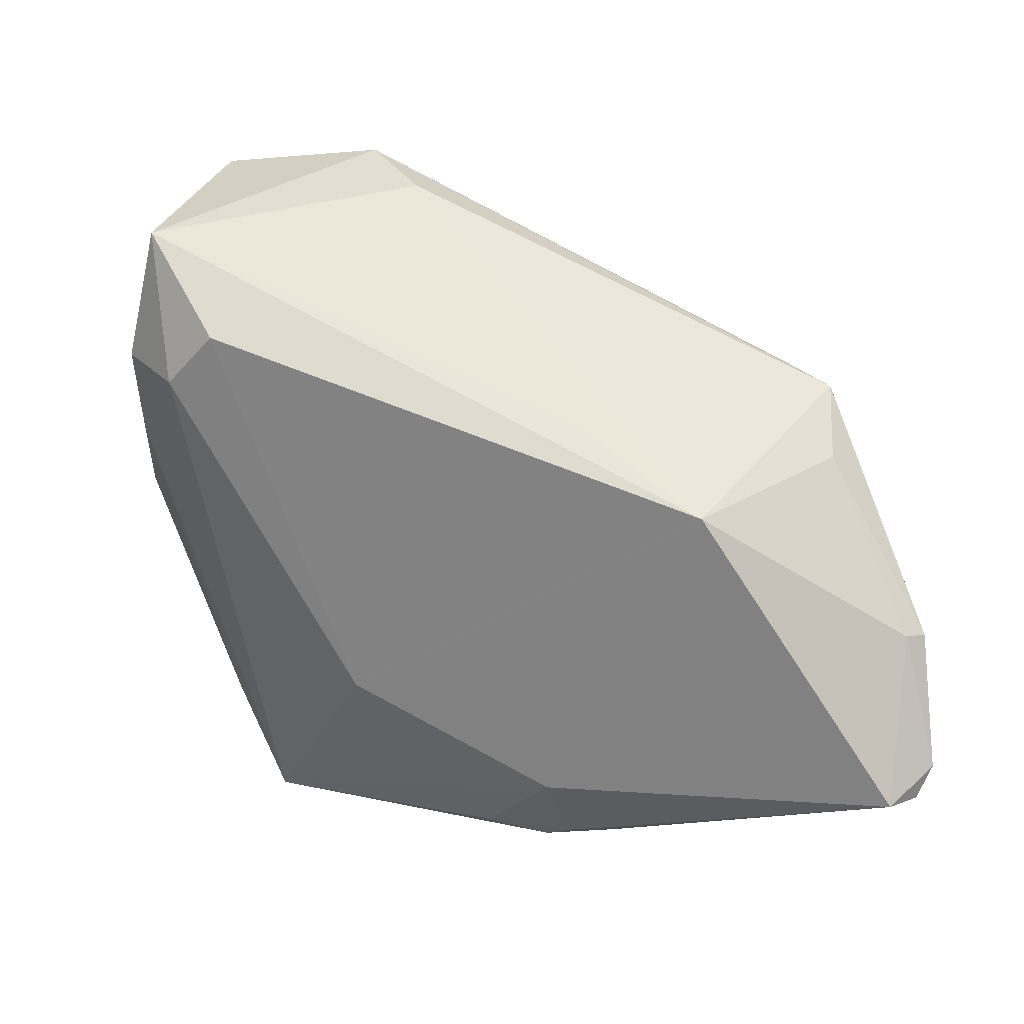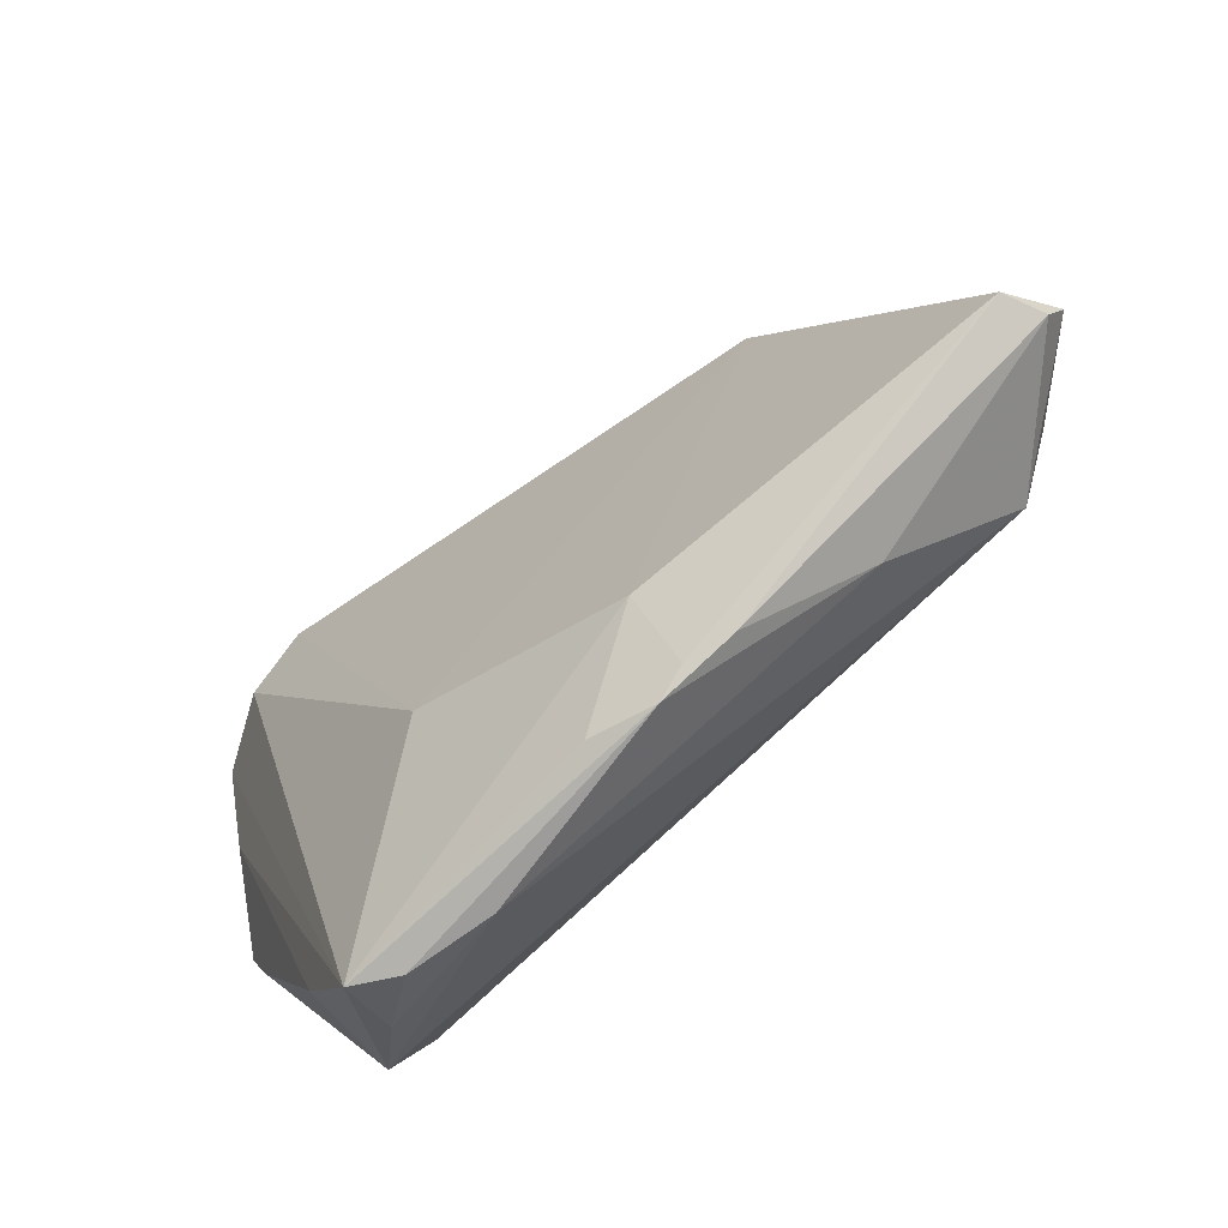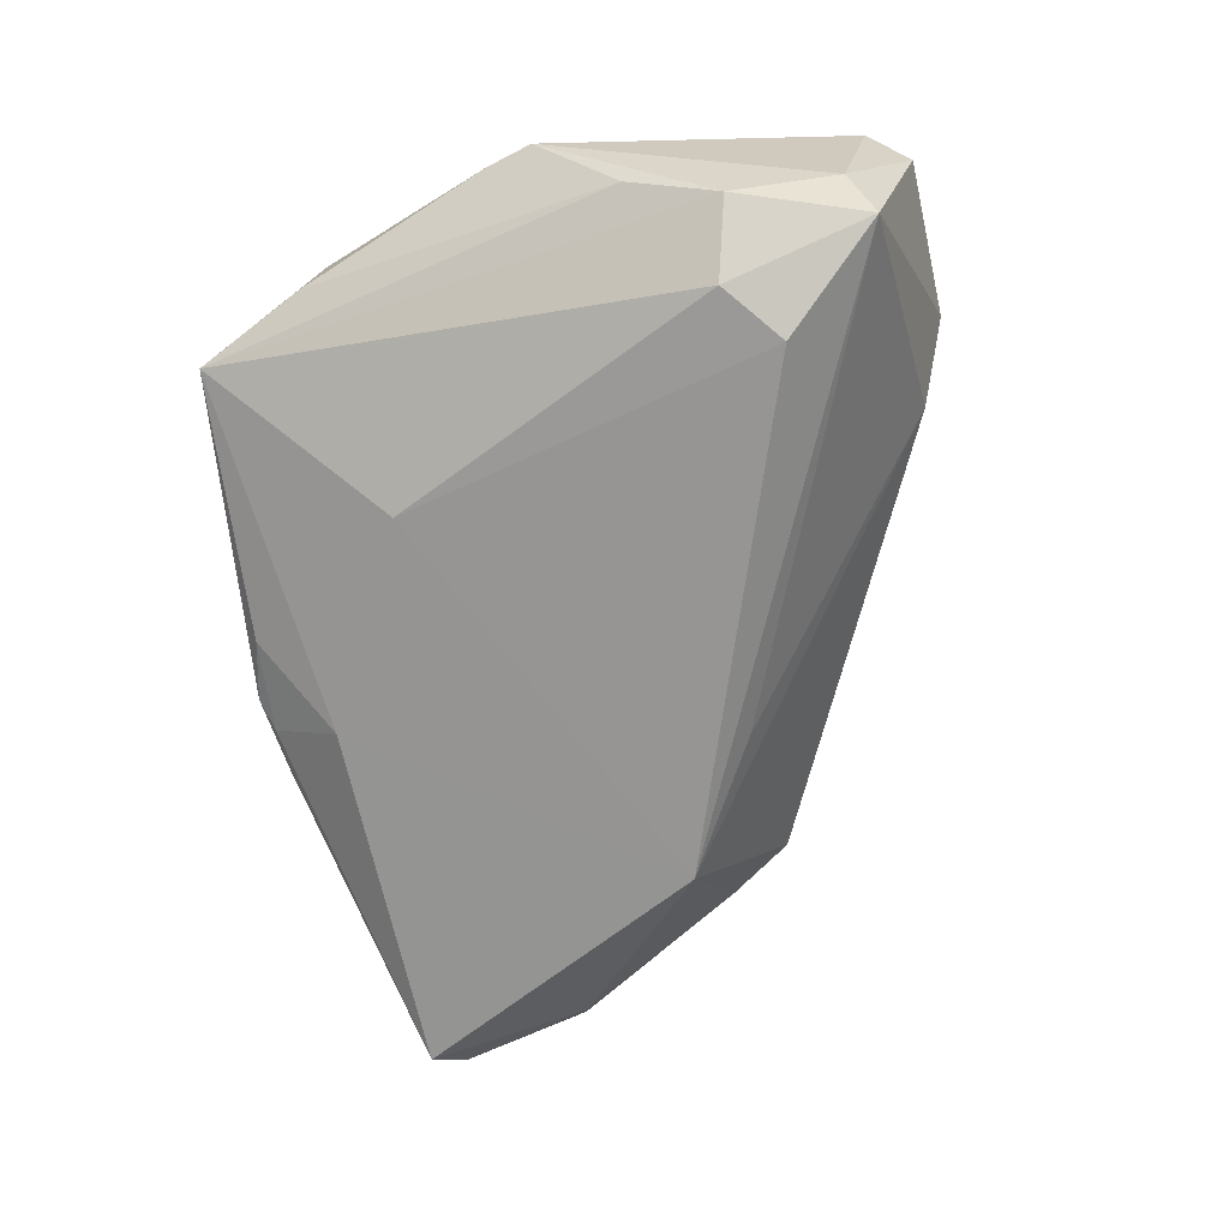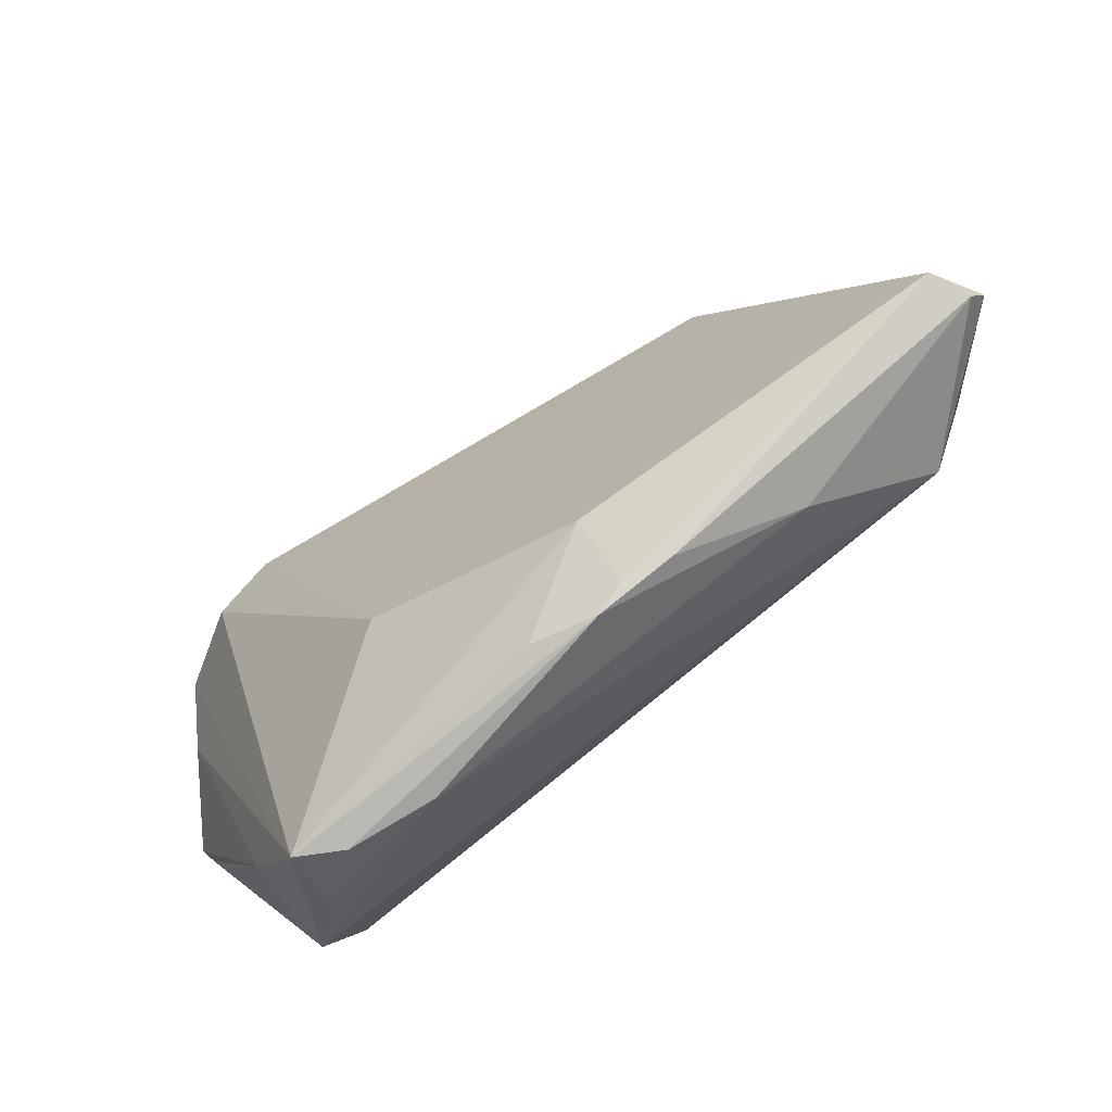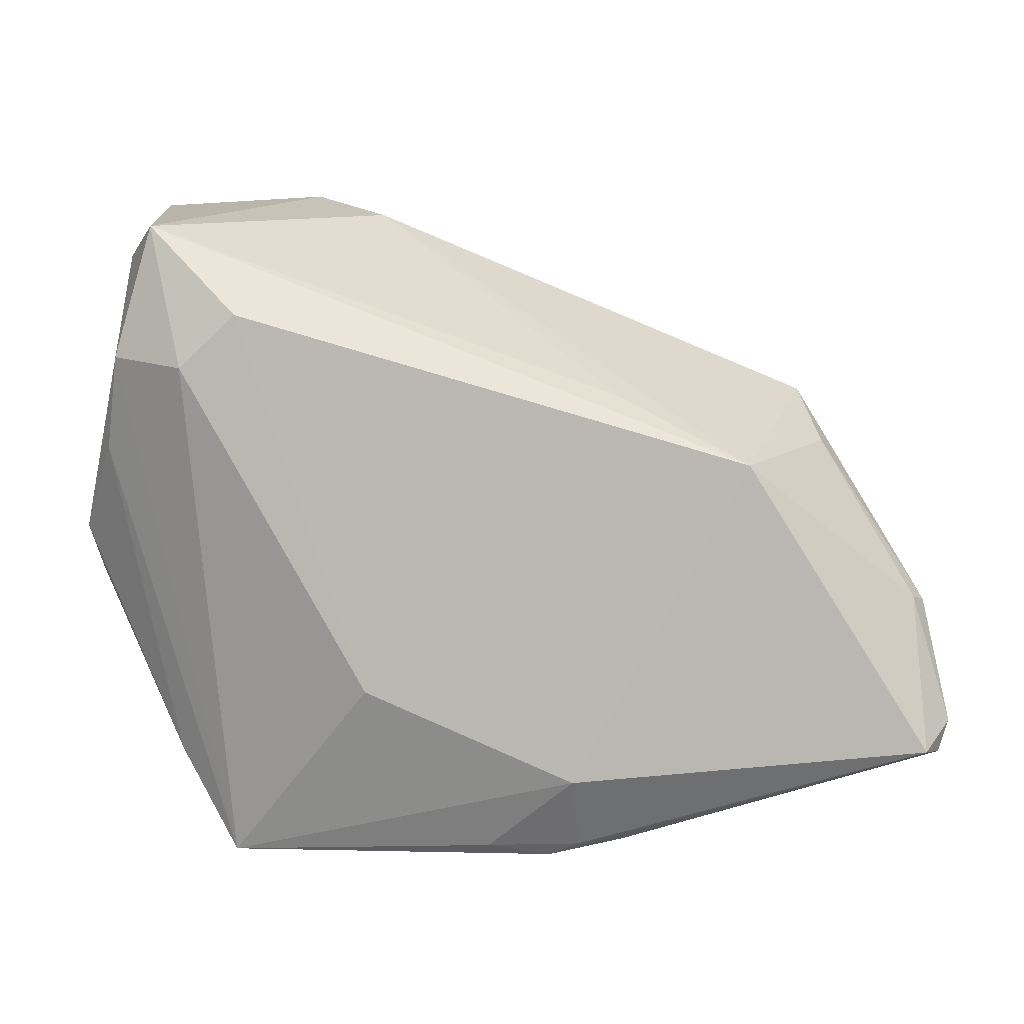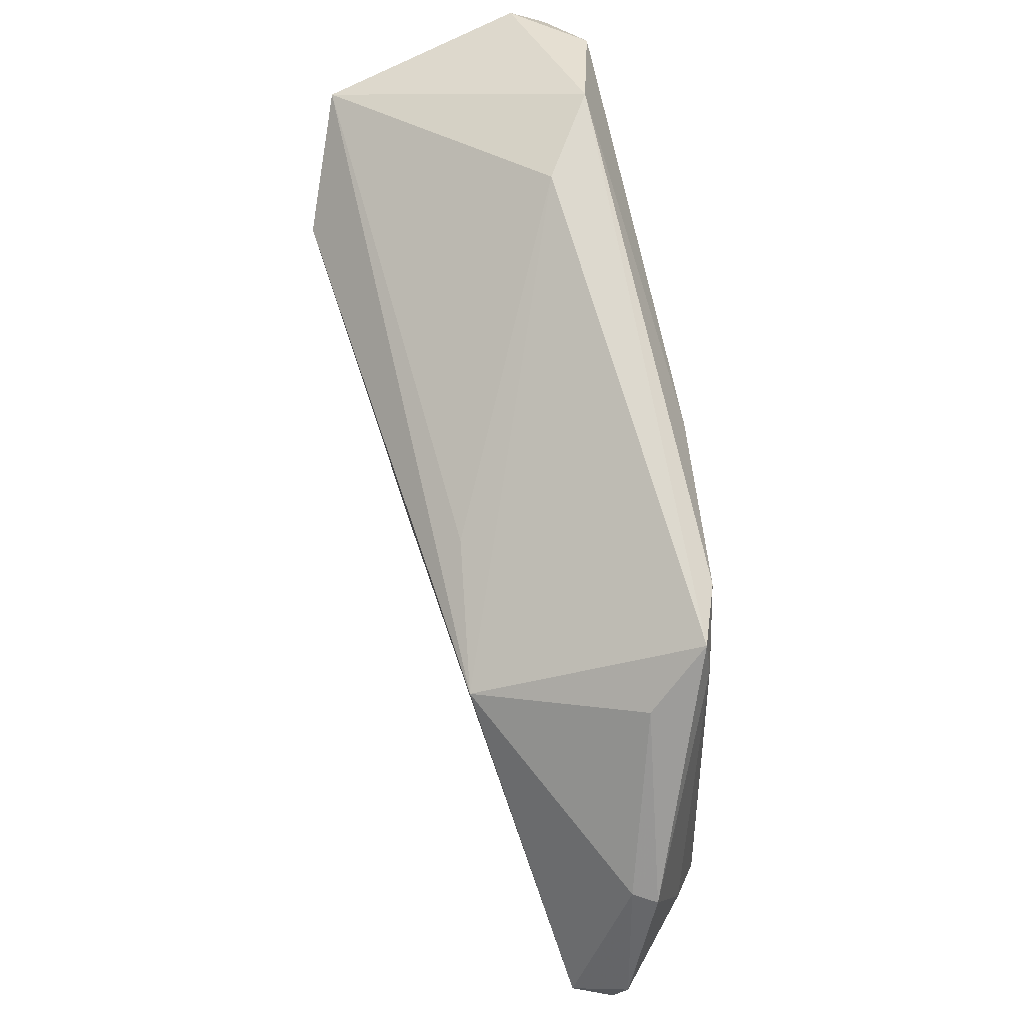
<metadata>
{"format":"obj","ext":"obj","renderer":"f3d","projection":"perspective","resolution":1024,"background":"white","views":[{"elev":14.6,"azim":-155.4,"up":"+Y"},{"elev":-76.2,"azim":-137.4,"up":"+Y"},{"elev":-74.4,"azim":98.2,"up":"+Z"},{"elev":-79.5,"azim":-141.7,"up":"+Y"},{"elev":-2.1,"azim":-176.4,"up":"+Y"},{"elev":50.8,"azim":-102.6,"up":"+Y"}]}
</metadata>
<code>
v -0.0357 -0.035 0.003382
v 0.03981 0.03319 -0.01005
v 0.02228 -0.04303 0.001004
v 0.04736 -0.0007523 -0.001584
v 0.03474 -0.02982 -0.001095
v 0.03558 -0.0277 0.01077
v 0.03467 -0.0134 0.01544
v 0.03854 0.04263 0.006826
v -0.01665 -0.04152 -0.003465
v 0.009549 0.04075 0.005371
v -0.05486 -0.02132 0.007164
v -0.01611 -0.03332 -0.009941
v -0.005214 -0.04173 -0.004168
v -0.03877 0.01986 0.01319
v -0.0458 0.01306 0.01135
v 0.04256 -0.008654 0.004573
v -0.05946 -0.01005 -0.0003367
v -0.06365 -0.02579 -0.001285
v 0.04256 0.008805 -0.01058
v -0.0487 -0.02549 0.01087
v 0.009425 -0.02195 -0.01372
v -0.06214 -0.02963 -0.002685
v 0.02753 -0.04264 -0.001933
v 0.04168 0.03791 0.01199
v 0.02916 -0.03645 0.005534
v 0.02439 0.02399 -0.02227
v 0.01904 0.04449 0.01176
v 0.03276 0.04121 0.01544
v 0.04045 0.01965 -0.01606
v -0.02224 -0.04096 -0.002202
v 0.03593 0.03582 -0.01706
v 0.04539 -0.0063 -0.0007384
v -0.06097 -0.01041 0.002401
v 0.012 -0.04262 0.002371
v -0.04815 0.01035 0.003861
v -0.01285 -0.04303 -0.002423
v -0.04329 0.002242 0.01237
v -0.0222 0.01462 -0.01282
v -0.03805 0.005883 -0.01516
v -0.02879 0.01845 0.01426
v -0.01765 0.02349 0.01544
v -0.06017 -0.0295 -0.007337
v -0.04549 0.01772 0.01077
v 0.03129 0.01764 -0.02141
v -0.01941 0.006153 0.01472
f 8 31 27
f 27 31 10
f 17 35 39
f 17 42 18
f 39 42 17
f 33 17 18
f 35 17 33
f 31 8 2
f 4 2 24
f 24 2 8
f 38 31 39
f 39 10 38
f 38 10 31
f 39 21 12
f 12 42 39
f 4 24 16
f 16 24 7
f 29 44 31
f 29 2 4
f 31 2 29
f 39 31 26
f 31 44 26
f 26 21 39
f 26 44 21
f 7 24 28
f 28 8 27
f 28 24 8
f 27 10 43
f 43 14 27
f 43 10 39
f 39 35 43
f 35 33 43
f 23 12 21
f 21 44 23
f 44 29 23
f 7 28 41
f 27 14 41
f 41 28 27
f 11 33 18
f 18 20 11
f 14 43 15
f 15 11 20
f 15 43 33
f 33 11 15
f 4 16 6
f 6 25 23
f 6 16 7
f 7 20 6
f 19 29 4
f 19 23 29
f 45 20 7
f 7 41 45
f 14 15 37
f 37 15 20
f 20 45 37
f 5 6 23
f 5 19 4
f 23 19 5
f 42 12 9
f 9 36 42
f 12 23 13
f 23 36 13
f 13 9 12
f 36 9 13
f 18 42 22
f 22 20 18
f 34 6 20
f 25 6 34
f 40 41 14
f 14 37 40
f 40 45 41
f 40 37 45
f 4 6 32
f 32 5 4
f 6 5 32
f 42 36 30
f 30 22 42
f 3 36 23
f 3 34 36
f 23 25 3
f 25 34 3
f 20 22 1
f 22 30 1
f 1 30 36
f 1 34 20
f 36 34 1

</code>
